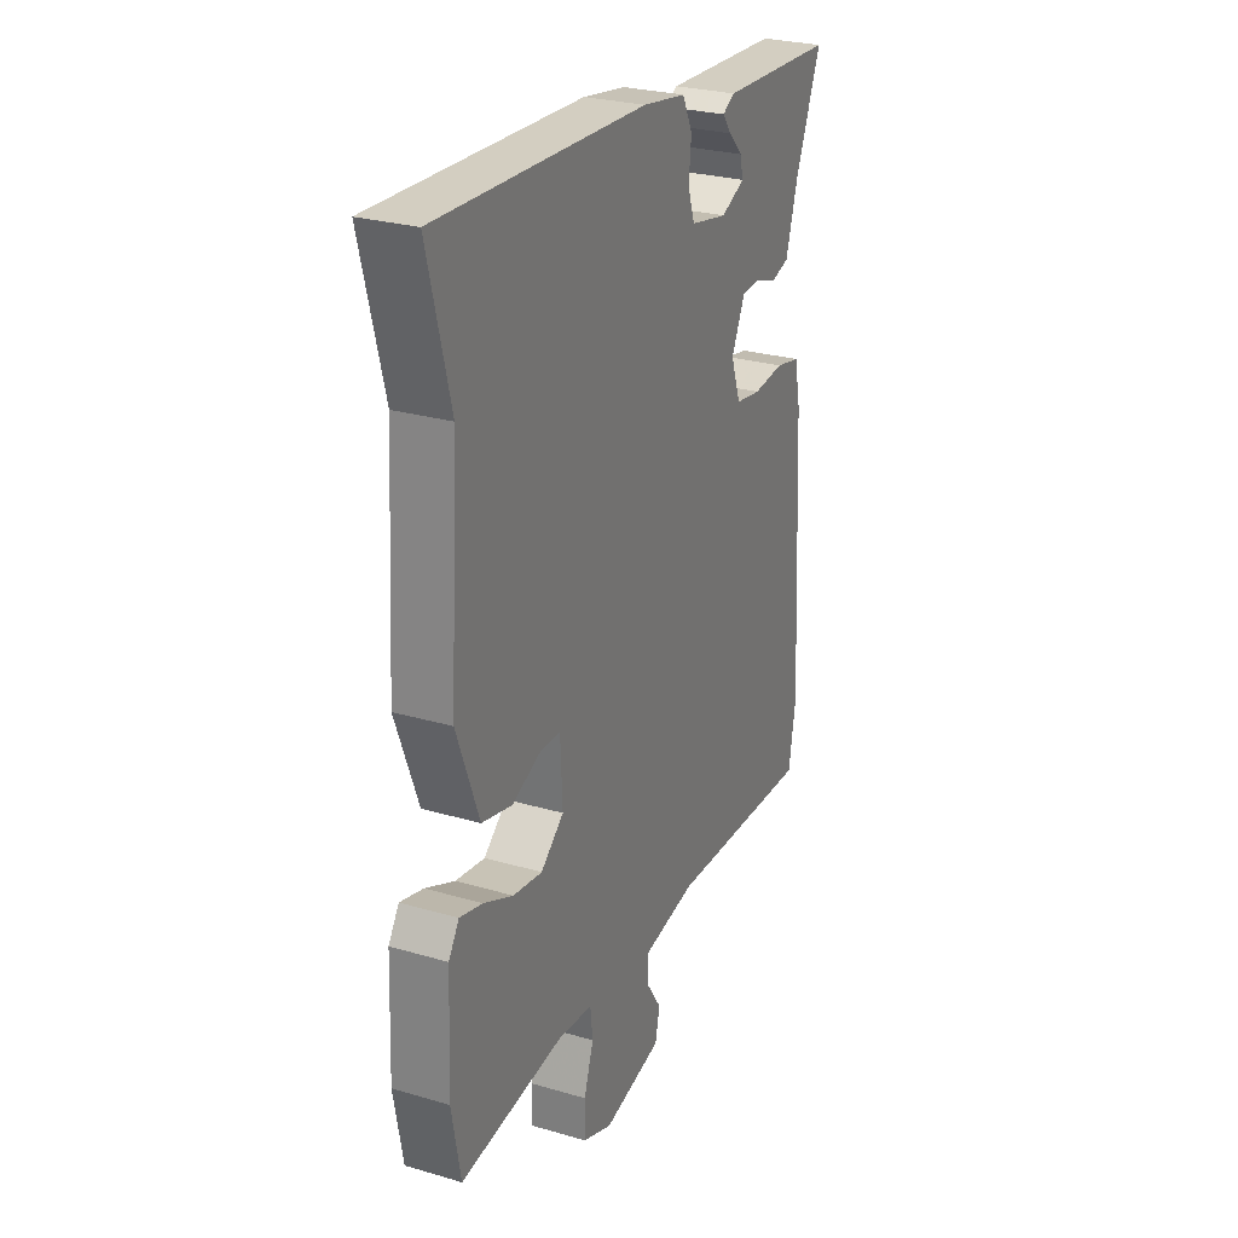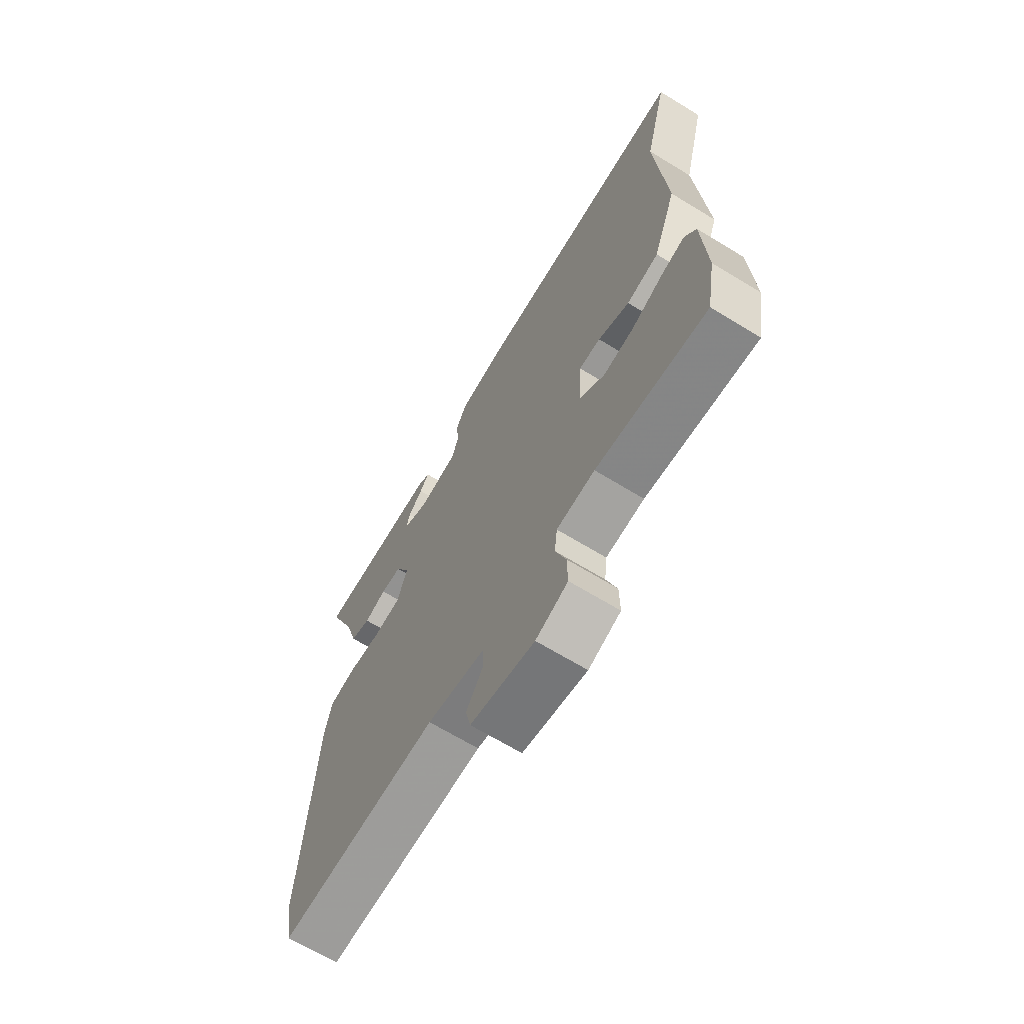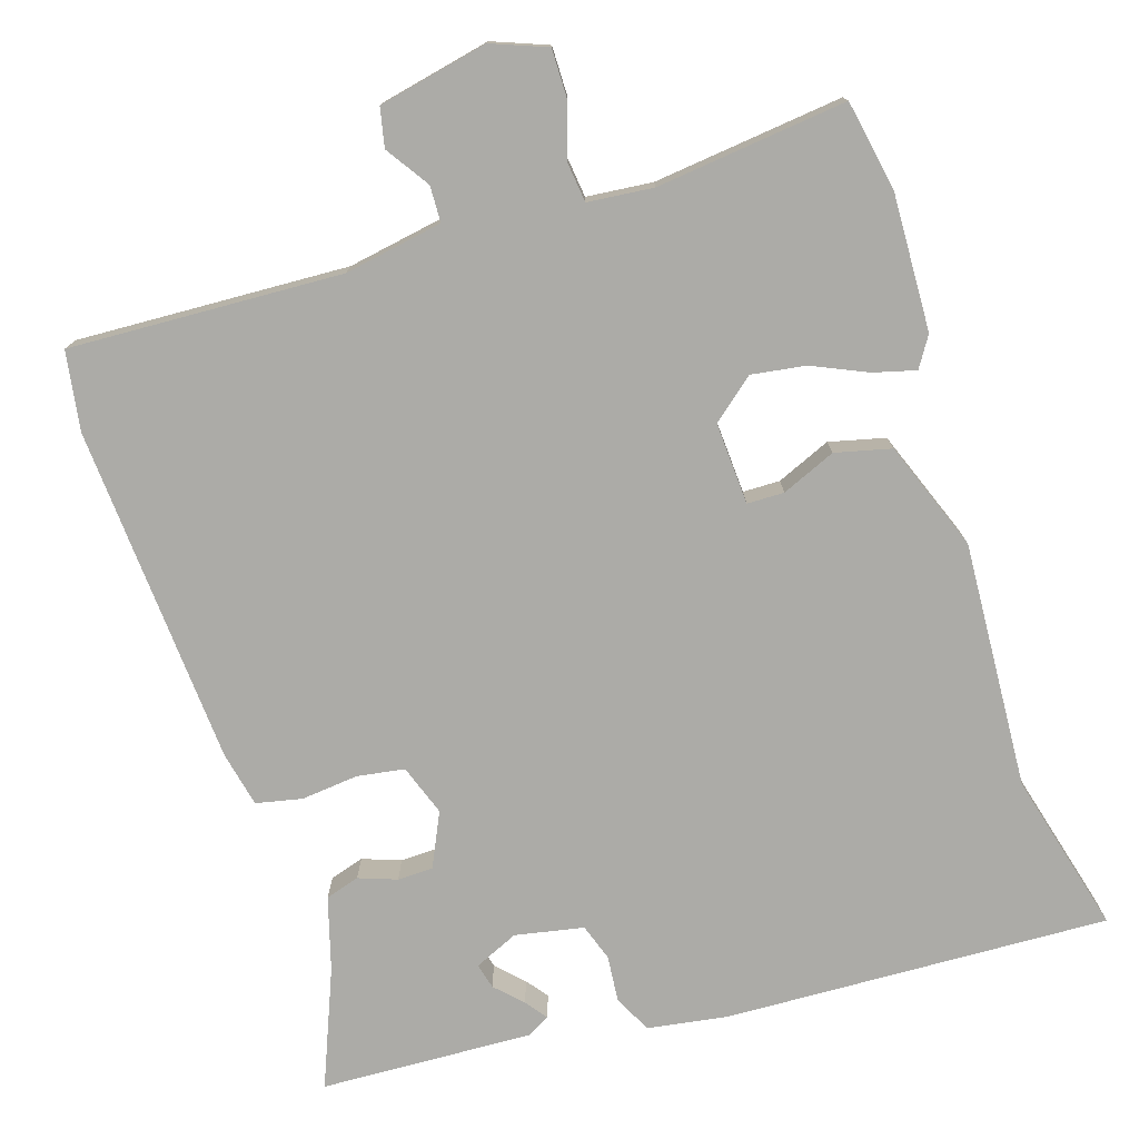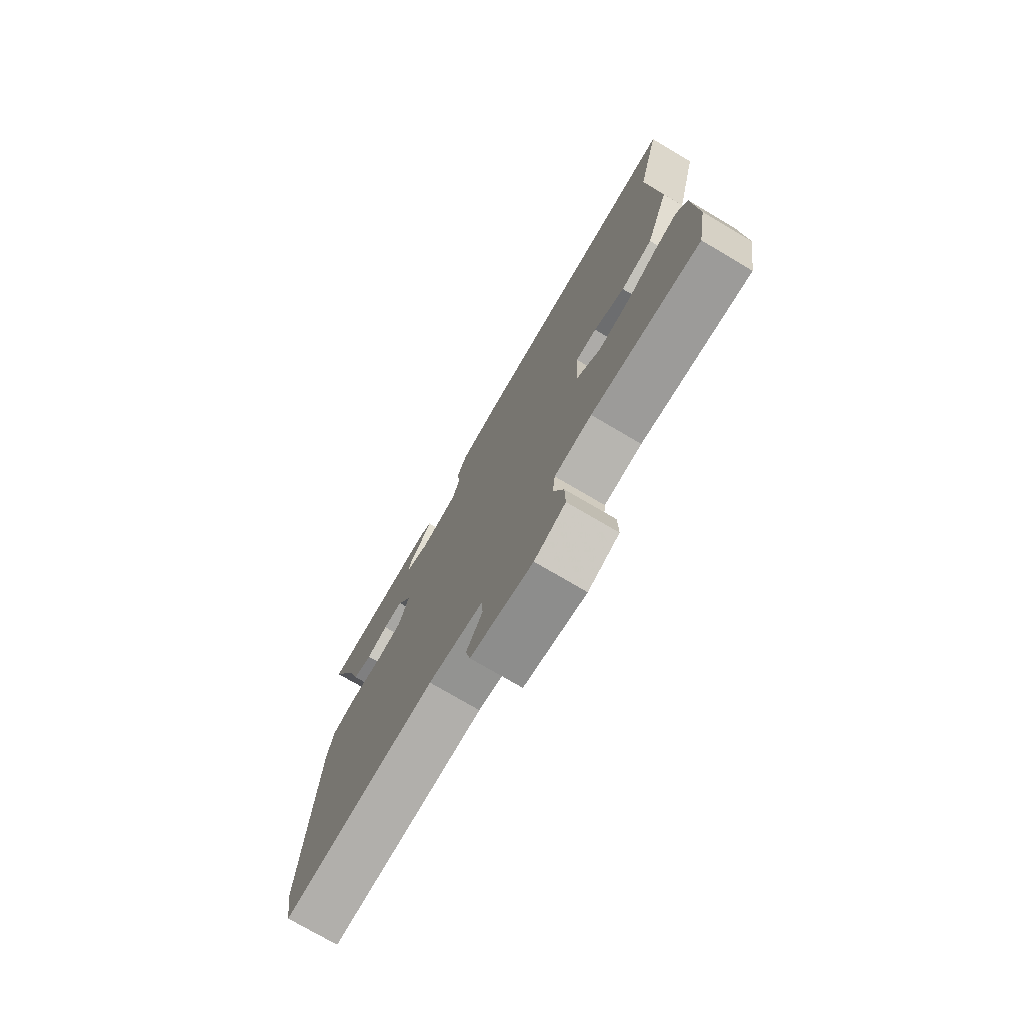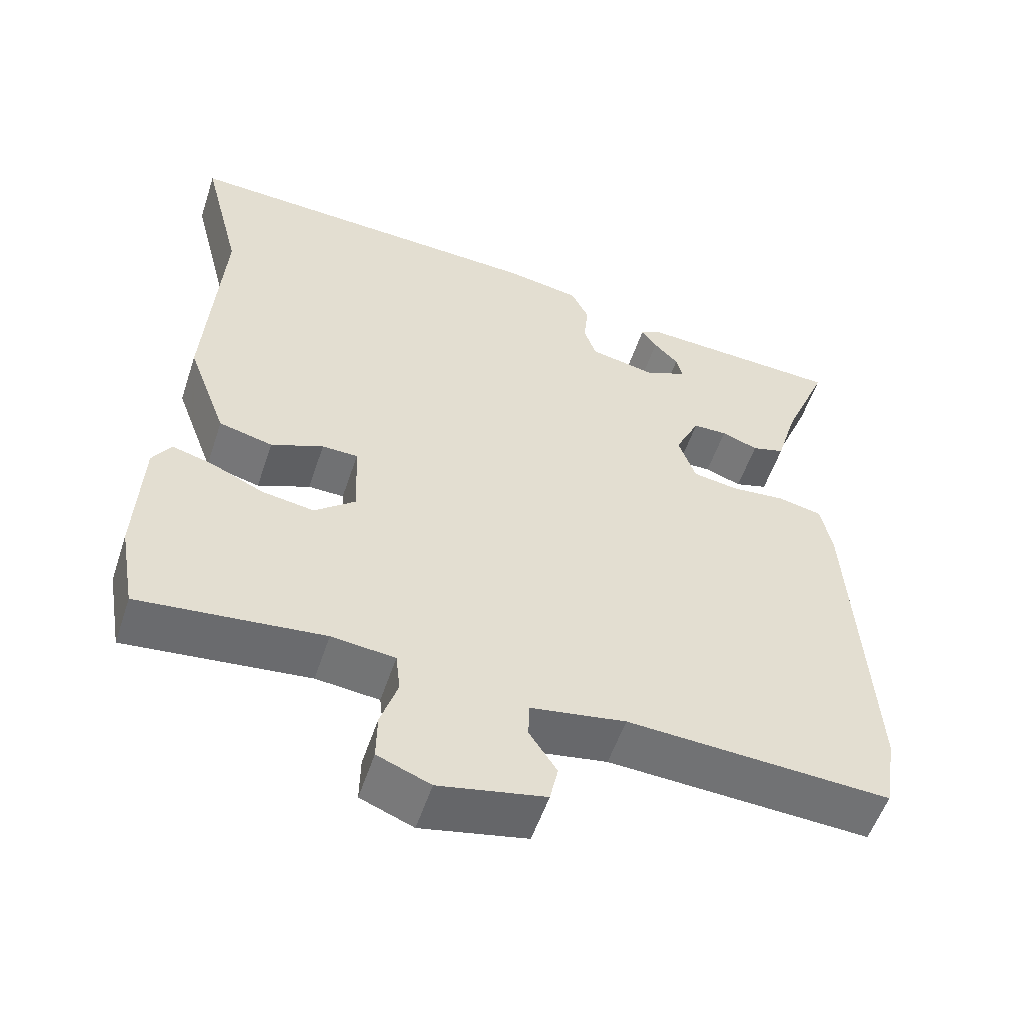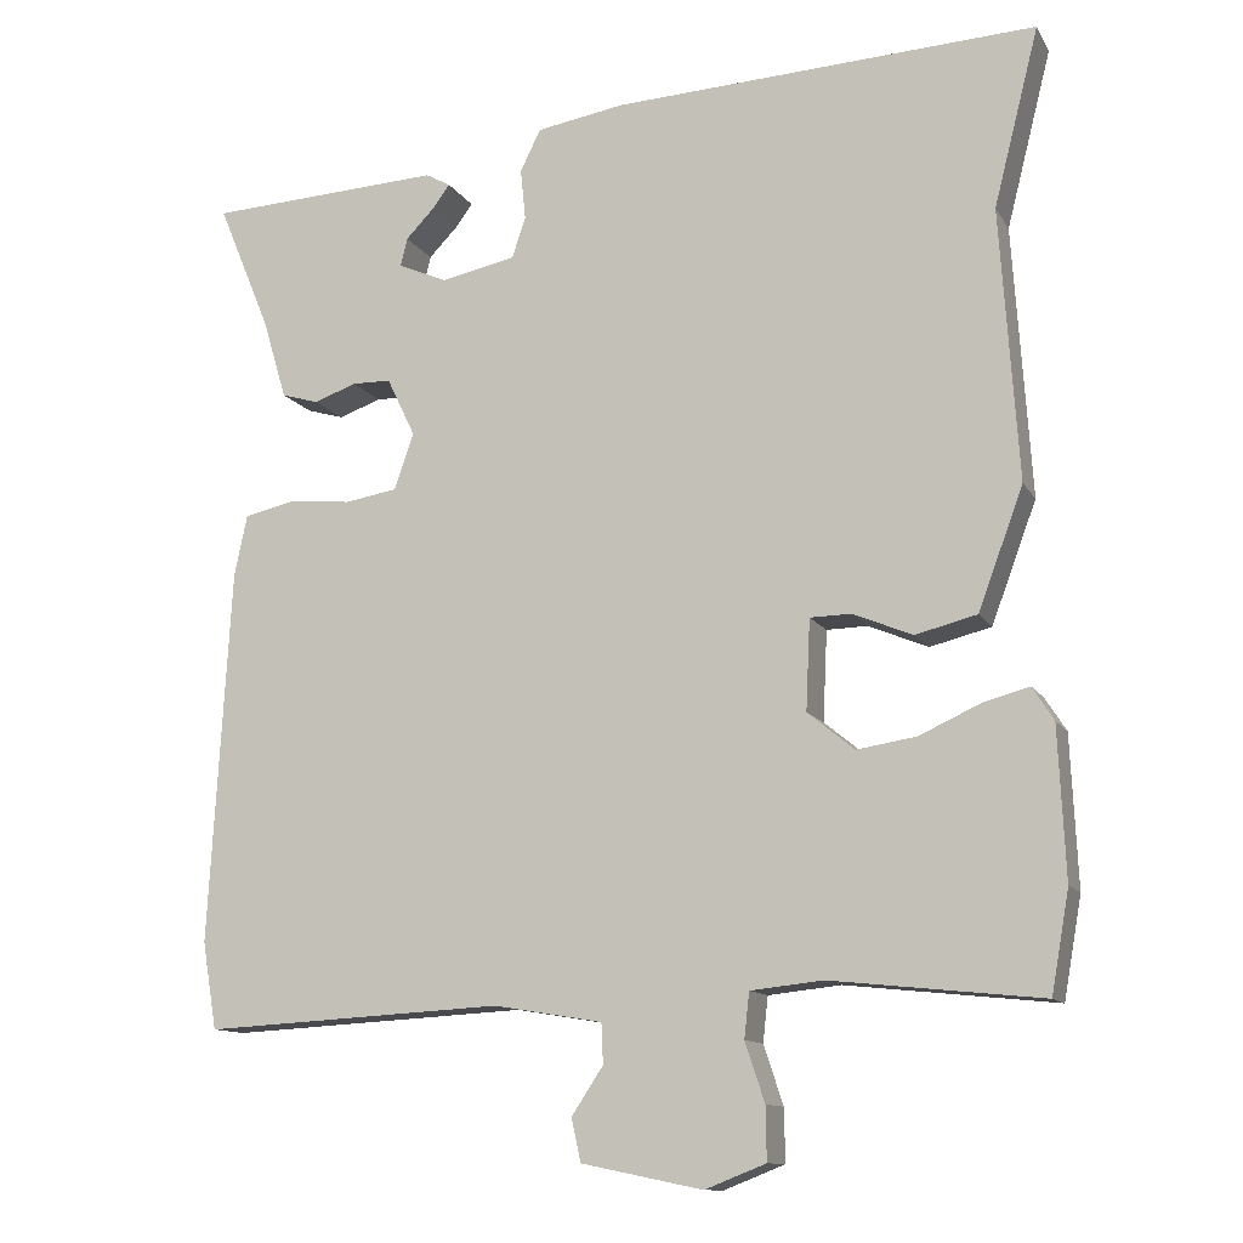
<metadata>
{"format":"obj","ext":"obj","renderer":"f3d","projection":"perspective","resolution":1024,"background":"white","views":[{"elev":27.3,"azim":-65.8,"up":"+Z"},{"elev":-67.5,"azim":-121.4,"up":"+Z"},{"elev":-76.3,"azim":-161.9,"up":"+Y"},{"elev":-75.4,"azim":-120.5,"up":"+Z"},{"elev":-54.9,"azim":-18.3,"up":"+Z"},{"elev":-12.0,"azim":-160.2,"up":"+Z"}]}
</metadata>
<code>
v 0.512 0.07 0.443
v 0.45 0.07 0.293
v 0.422 0.07 0.199
v 0.378 0.07 0.186
v 0.329 0.07 0.204
v 0.283 0.07 0.203
v 0.25 0.07 0.134
v 0.273 0.07 0.068
v 0.334 0.07 0.058
v 0.408 0.07 0.065
v 0.467 0.07 0.052
v 0.482 0.07 -0.02
v 0.507 0.07 -0.459
v 0.49 0.07 -0.561
v 0.138 0.07 -0.542
v 0.011 0.07 -0.563
v 0.009 0.07 -0.61
v 0.046 0.07 -0.666
v 0.035 0.07 -0.716
v -0.107 0.07 -0.745
v -0.178 0.07 -0.717
v -0.177 0.07 -0.655
v -0.154 0.07 -0.586
v -0.16 0.07 -0.533
v -0.245 0.07 -0.524
v -0.491 0.07 -0.55
v -0.512 0.07 -0.432
v -0.504 0.07 -0.256
v -0.479 0.07 -0.217
v -0.424 0.07 -0.232
v -0.354 0.07 -0.264
v -0.284 0.07 -0.275
v -0.229 0.07 -0.23
v -0.234 0.07 -0.124
v -0.282 0.07 -0.123
v -0.352 0.07 -0.152
v -0.424 0.07 -0.134
v -0.477 0.07 0.008
v -0.456 0.07 0.327
v -0.509 0.07 0.536
v -0.012 0.07 0.512
v 0.091 0.07 0.495
v 0.115 0.07 0.446
v 0.109 0.07 0.387
v 0.125 0.07 0.339
v 0.213 0.07 0.321
v 0.27 0.07 0.346
v 0.262 0.07 0.379
v 0.229 0.07 0.413
v 0.208 0.07 0.441
v 0.237 0.07 0.457
v 0.512 0 0.443
v 0.45 0 0.293
v 0.422 0 0.199
v 0.378 0 0.186
v 0.329 0 0.204
v 0.283 0 0.203
v 0.25 0 0.134
v 0.273 0 0.068
v 0.334 0 0.058
v 0.408 0 0.065
v 0.467 0 0.052
v 0.482 0 -0.02
v 0.507 0 -0.459
v 0.49 0 -0.561
v 0.138 0 -0.542
v 0.011 0 -0.563
v 0.009 0 -0.61
v 0.046 0 -0.666
v 0.035 0 -0.716
v -0.107 0 -0.745
v -0.178 0 -0.717
v -0.177 0 -0.655
v -0.154 0 -0.586
v -0.16 0 -0.533
v -0.245 0 -0.524
v -0.491 0 -0.55
v -0.512 0 -0.432
v -0.504 0 -0.256
v -0.479 0 -0.217
v -0.424 0 -0.232
v -0.354 0 -0.264
v -0.284 0 -0.275
v -0.229 0 -0.23
v -0.234 0 -0.124
v -0.282 0 -0.123
v -0.352 0 -0.152
v -0.424 0 -0.134
v -0.477 0 0.008
v -0.456 0 0.327
v -0.509 0 0.536
v -0.012 0 0.512
v 0.091 0 0.495
v 0.115 0 0.446
v 0.109 0 0.387
v 0.125 0 0.339
v 0.213 0 0.321
v 0.27 0 0.346
v 0.262 0 0.379
v 0.229 0 0.413
v 0.208 0 0.441
v 0.237 0 0.457
f 51 1 2
f 50 51 2
f 49 50 2
f 48 49 2
f 3 4 5
f 2 3 5
f 48 2 5
f 47 48 5
f 46 47 5 6
f 45 46 6 7
f 42 43 44
f 41 42 44
f 40 41 44
f 39 40 44
f 39 44 45
f 38 39 45
f 37 38 45
f 36 37 45
f 35 36 45
f 45 7 8
f 35 45 8
f 34 35 8
f 29 30 31
f 28 29 31
f 27 28 31
f 26 27 31
f 25 26 31
f 24 25 31 32
f 21 22 23
f 20 21 23
f 19 20 23
f 18 19 23
f 17 18 23
f 16 17 23 24
f 24 32 33
f 16 24 33
f 15 16 33
f 15 33 34
f 14 15 34
f 13 14 34
f 12 13 34
f 11 12 34
f 10 11 34
f 9 10 34
f 8 9 34
f 53 52 102
f 53 102 101
f 53 101 100
f 53 100 99
f 56 55 54
f 56 54 53
f 56 53 99
f 56 99 98
f 57 56 98 97
f 58 57 97 96
f 95 94 93
f 95 93 92
f 95 92 91
f 95 91 90
f 96 95 90
f 96 90 89
f 96 89 88
f 96 88 87
f 96 87 86
f 59 58 96
f 59 96 86
f 59 86 85
f 82 81 80
f 82 80 79
f 82 79 78
f 82 78 77
f 82 77 76
f 83 82 76 75
f 74 73 72
f 74 72 71
f 74 71 70
f 74 70 69
f 74 69 68
f 75 74 68 67
f 84 83 75
f 84 75 67
f 84 67 66
f 85 84 66
f 85 66 65
f 85 65 64
f 85 64 63
f 85 63 62
f 85 62 61
f 85 61 60
f 85 60 59
f 1 52 53 2
f 2 53 54 3
f 3 54 55 4
f 4 55 56 5
f 5 56 57 6
f 6 57 58 7
f 7 58 59 8
f 8 59 60 9
f 9 60 61 10
f 10 61 62 11
f 11 62 63 12
f 12 63 64 13
f 13 64 65 14
f 14 65 66 15
f 15 66 67 16
f 16 67 68 17
f 17 68 69 18
f 18 69 70 19
f 19 70 71 20
f 20 71 72 21
f 21 72 73 22
f 22 73 74 23
f 23 74 75 24
f 24 75 76 25
f 25 76 77 26
f 26 77 78 27
f 27 78 79 28
f 28 79 80 29
f 29 80 81 30
f 30 81 82 31
f 31 82 83 32
f 32 83 84 33
f 33 84 85 34
f 34 85 86 35
f 35 86 87 36
f 36 87 88 37
f 37 88 89 38
f 38 89 90 39
f 39 90 91 40
f 40 91 92 41
f 41 92 93 42
f 42 93 94 43
f 43 94 95 44
f 44 95 96 45
f 45 96 97 46
f 46 97 98 47
f 47 98 99 48
f 48 99 100 49
f 49 100 101 50
f 50 101 102 51
f 51 102 52 1

</code>
